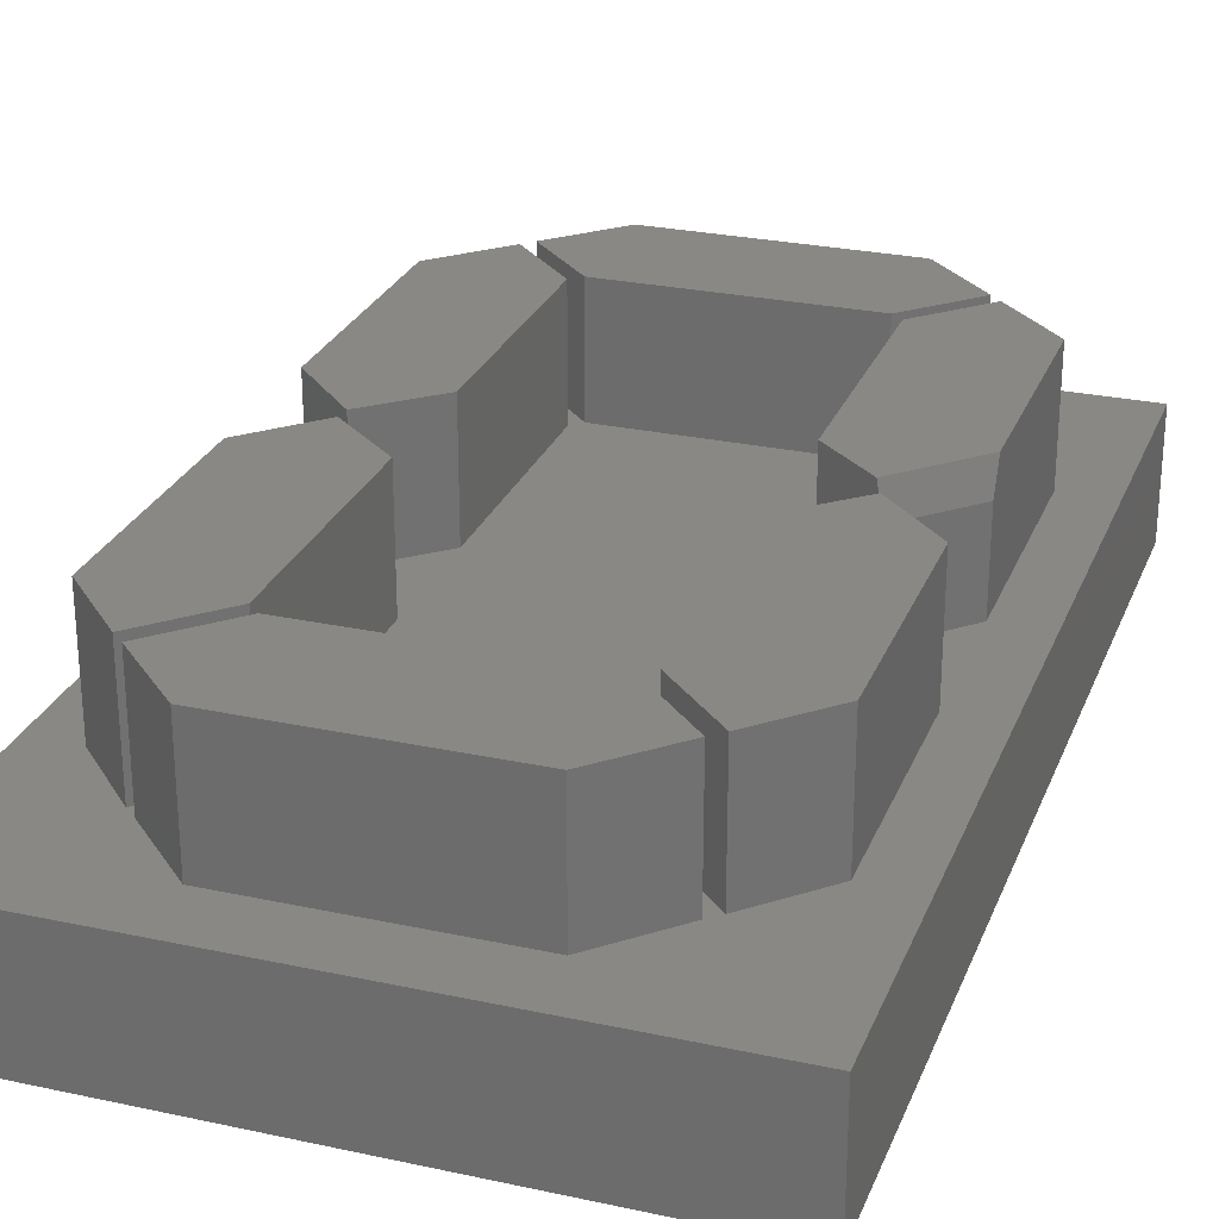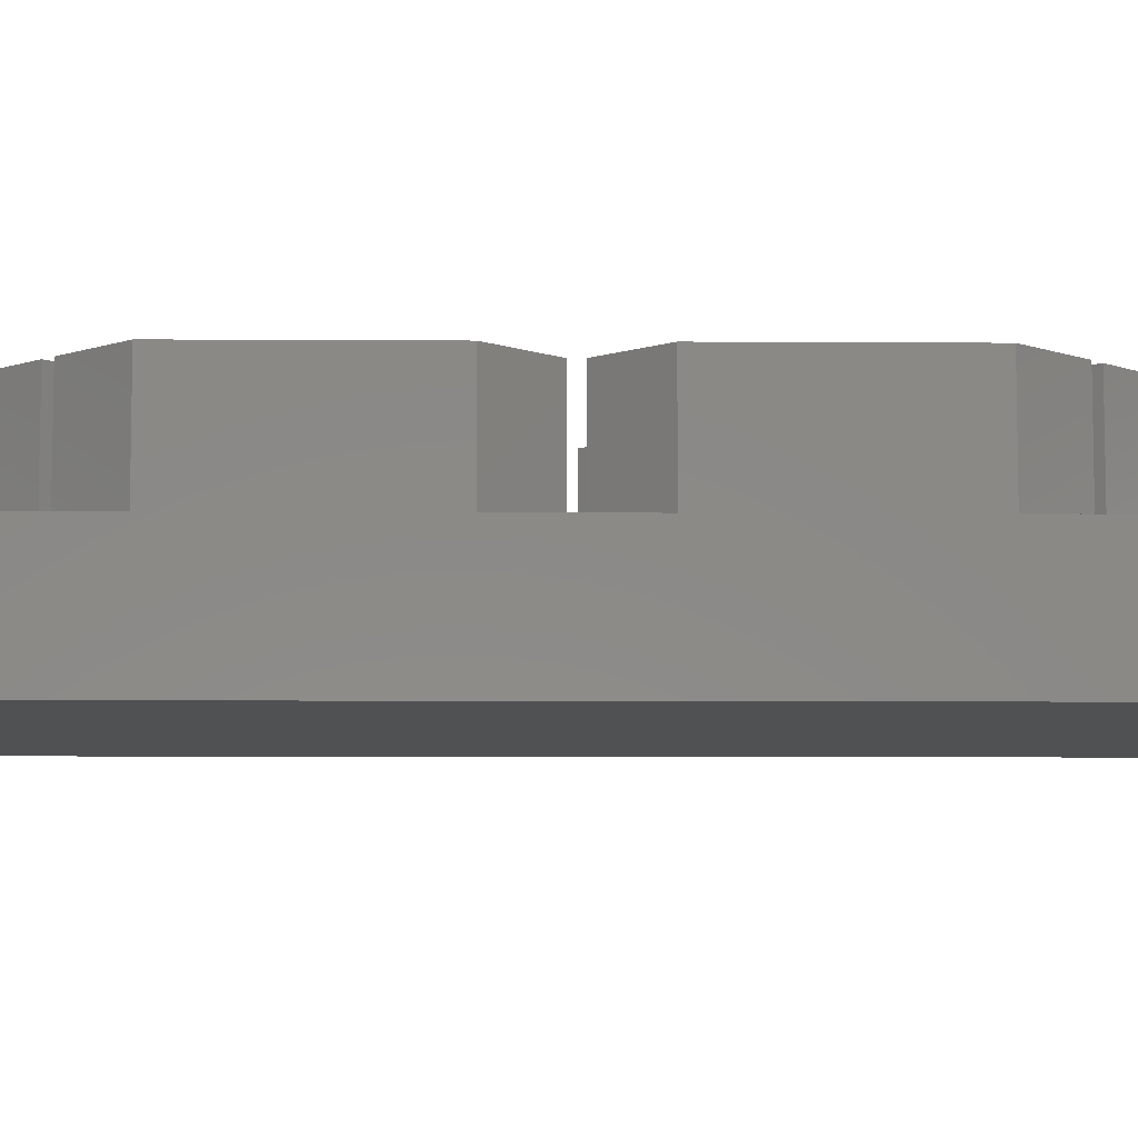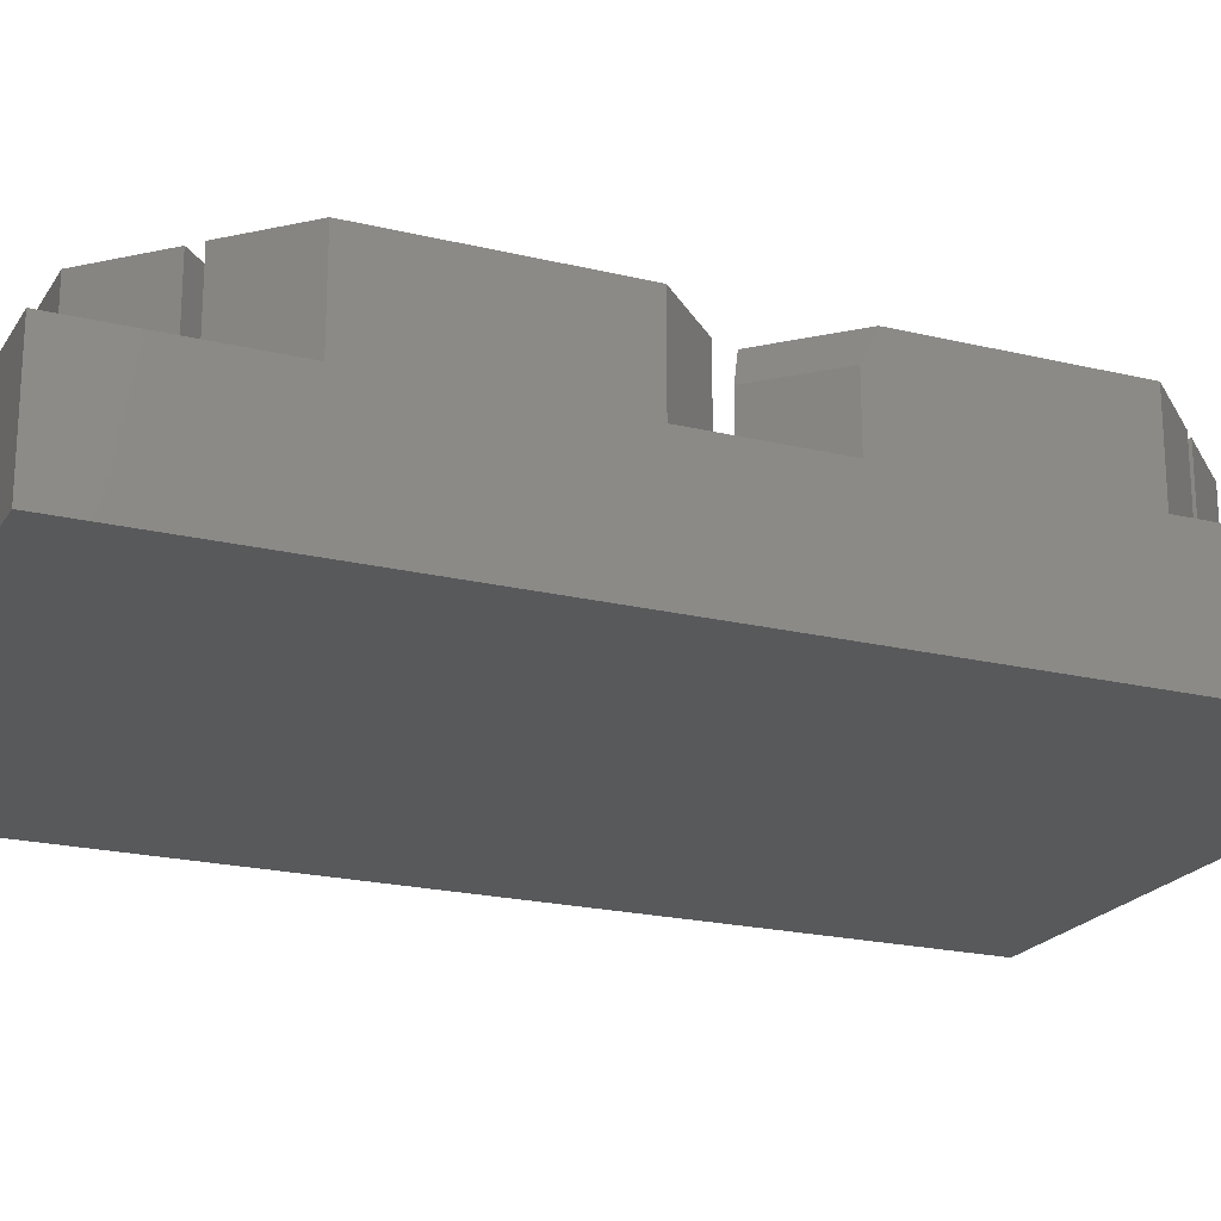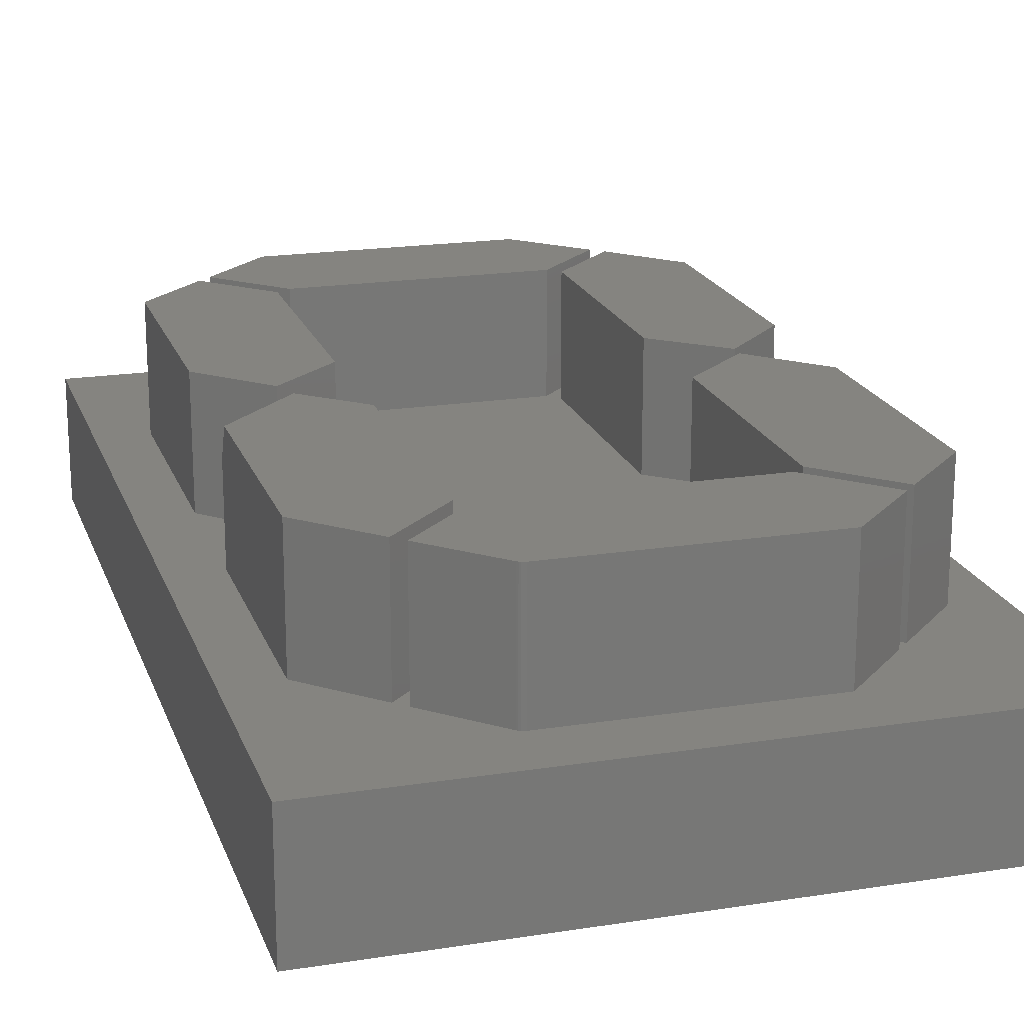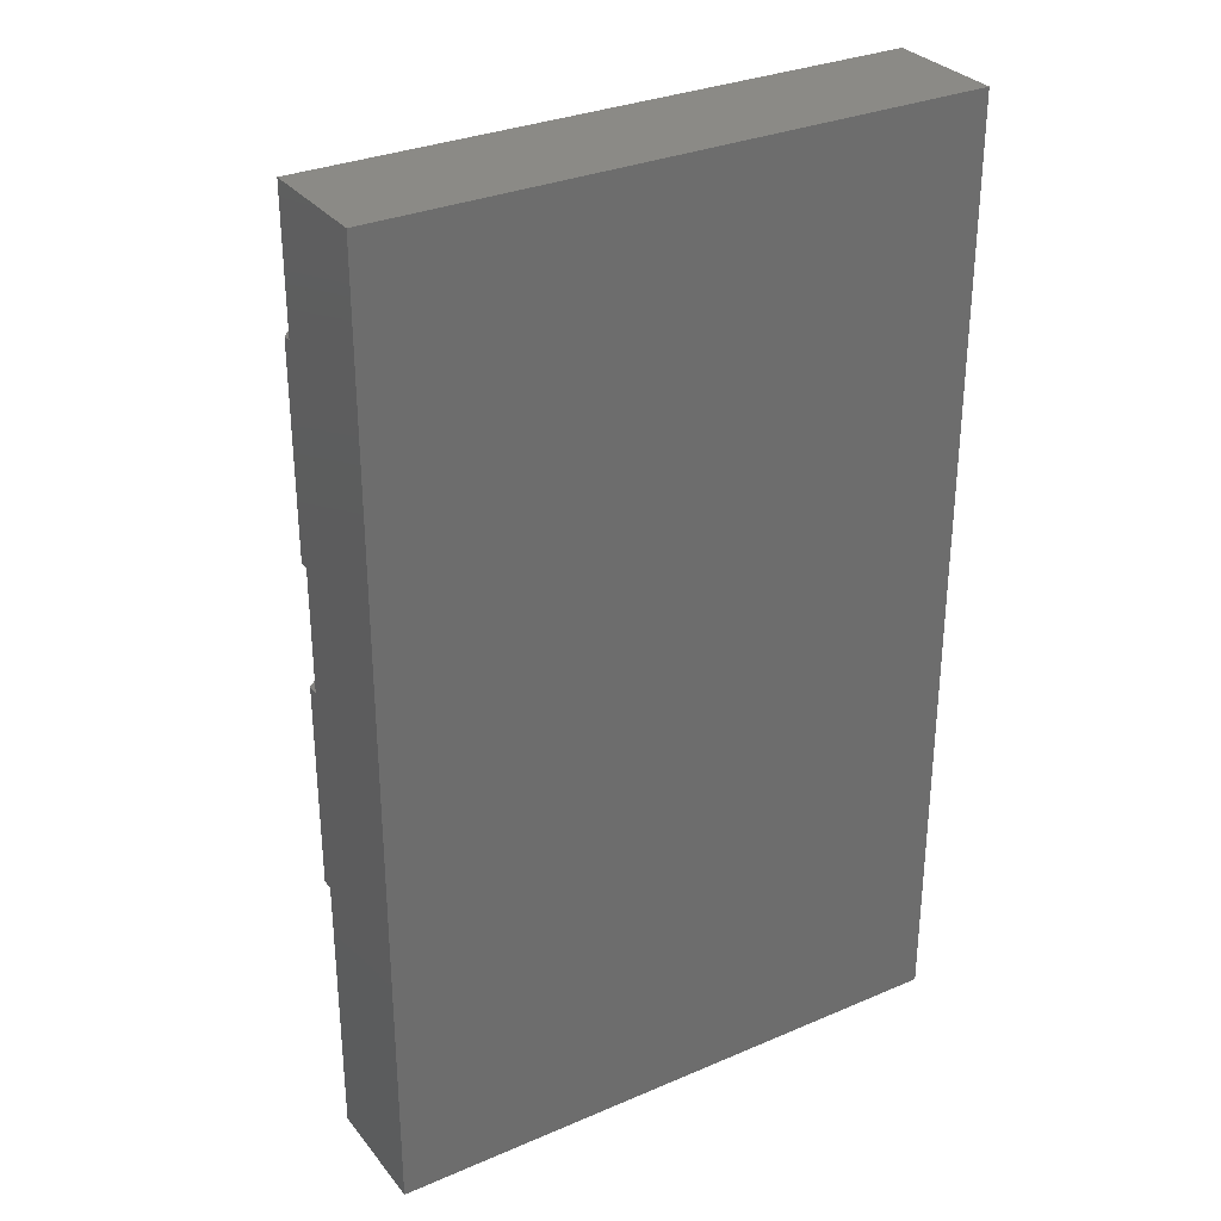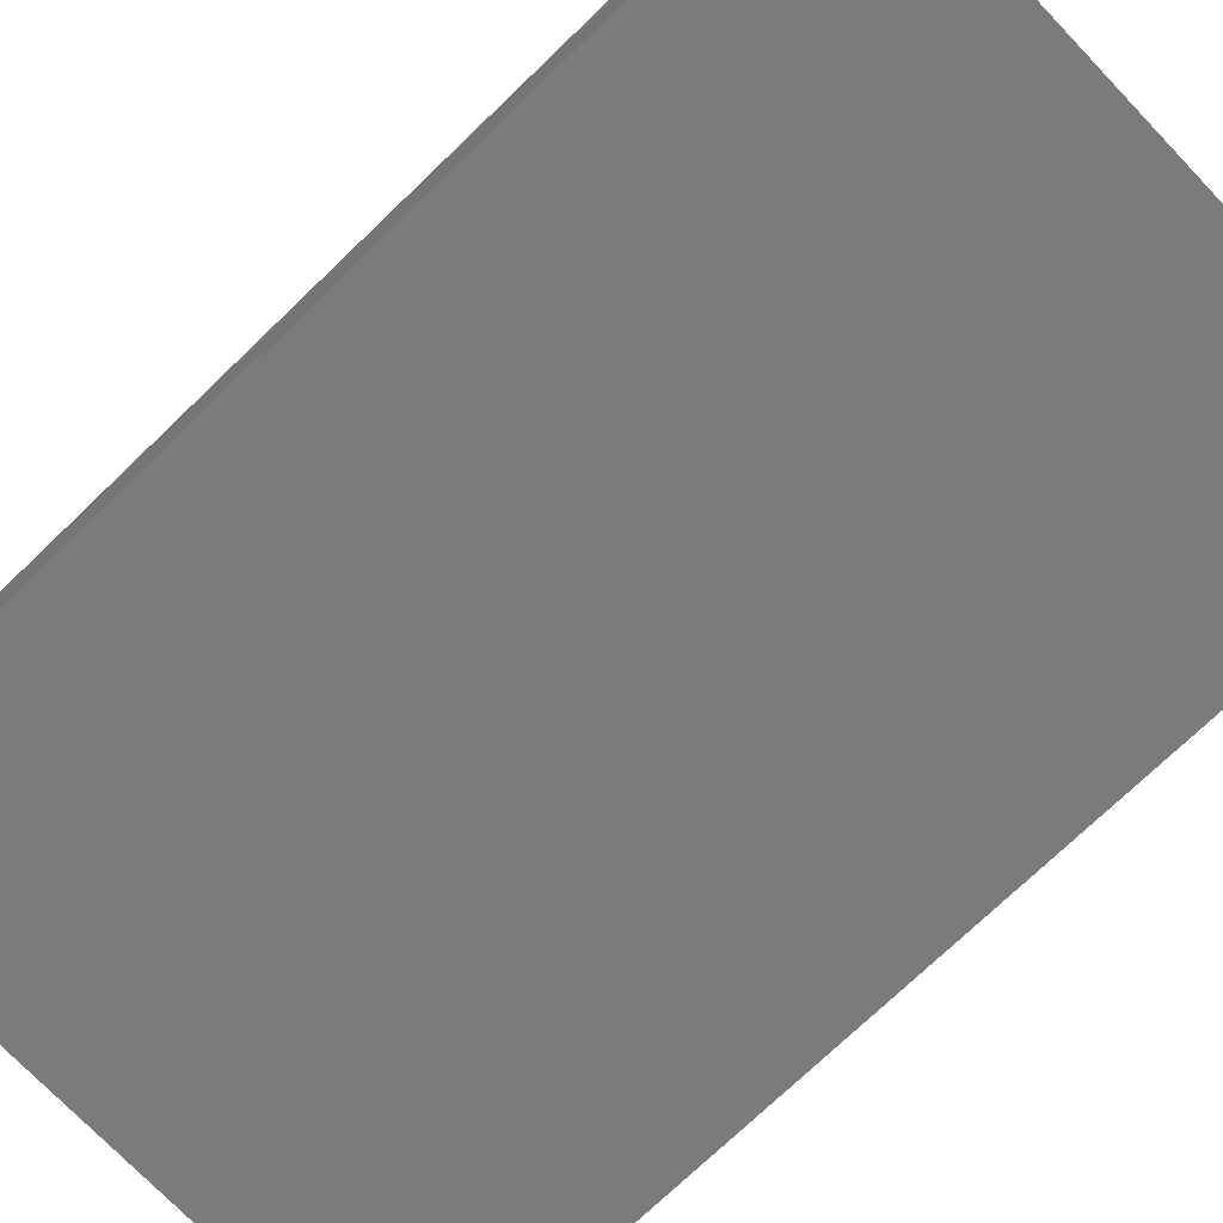
<metadata>
{"format":"stl","ext":"stl","renderer":"f3d","projection":"perspective","resolution":1024,"background":"white","views":[{"elev":26.6,"azim":-161.3,"up":"+Z"},{"elev":-6.9,"azim":88.9,"up":"+Z"},{"elev":-21.0,"azim":-113.5,"up":"+Z"},{"elev":19.5,"azim":-16.4,"up":"+Z"},{"elev":31.1,"azim":148.6,"up":"+Y"},{"elev":-74.3,"azim":-46.2,"up":"+Z"}]}
</metadata>
<code>
# stl→obj: 98 verts, 192 faces
v 0.2031 -0.4531 0.1875
v 0.1865 -0.4678 0.1875
v 0.2969 -0.5469 0.1875
v 0.002961 -0.4678 0.1875
v 0.2812 -0.5625 0.1875
v -0.2031 -0.09219 0.1875
v -0.2031 -0.4531 0.1875
v -0.1865 0.4678 0.1875
v -0.2064 0.4548 0.1875
v -0.2064 0.1002 0.1875
v -0.2985 0.01727 0.1875
v -0.2969 -0.007812 0.1875
v 0.2031 0.09375 0.1875
v 0.2031 0.4515 0.1875
v 0.002961 0.4678 0.1875
v 0.2031 -0.09219 0.1875
v 0.2969 -0.007812 0.1875
v 0.2985 0.01266 0.1875
v -0.4688 0.75 0.1875
v -0.4688 -0.75 0.1875
v -0.3906 -0.4531 0.1875
v -0.3906 -0.1016 0.1875
v -0.3906 0.1094 0.1875
v -0.3906 0.4548 0.1875
v -0.2985 0.5469 0.1875
v -0.2812 0.5625 0.1875
v -0.1865 0.6572 0.1875
v 0.002961 0.6572 0.1875
v 0.1865 0.6572 0.1875
v 0.4628 -0.75 0.1875
v 0.4628 0.75 0.1875
v 0.3906 -0.1016 0.1875
v 0.3906 -0.4531 0.1875
v 0.1865 -0.6572 0.1875
v 0.002961 -0.6572 0.1875
v -0.18 -0.6572 0.1875
v -0.1831 -0.6569 0.1875
v -0.186 -0.656 0.1875
v -0.1887 -0.6546 0.1875
v -0.1911 -0.6527 0.1875
v -0.2812 -0.5625 0.1875
v -0.2969 -0.5469 0.1875
v 0.2812 0.5625 0.1875
v 0.2985 0.5469 0.1875
v 0.3891 0.4515 0.1875
v 0.3891 0.1033 0.1875
v -0.1865 -0.4678 0.1875
v 0.1865 0.4678 0.1875
v 0.2031 -0.09219 0.375
v 0.2031 -0.4531 0.375
v 0.2969 -0.007812 0.375
v 0.3906 -0.1016 0.375
v 0.3906 -0.4531 0.375
v 0.2969 -0.5469 0.375
v 0.2031 0.4515 0.375
v 0.2031 0.09375 0.375
v 0.2985 0.5469 0.375
v 0.3891 0.4515 0.375
v 0.3891 0.1033 0.375
v 0.2985 0.01266 0.375
v -0.3906 -0.1237 0.375
v -0.2031 -0.09219 0.375
v -0.2852 -0.01828 0.375
v -0.2031 -0.4531 0.375
v -0.3906 -0.4531 0.375
v -0.2969 -0.5469 0.375
v -0.3906 -0.1016 0.3281
v -0.2969 -0.007812 0.3281
v -0.2812 -0.5625 0.375
v 0.002961 -0.4678 0.375
v -0.1865 -0.4678 0.375
v 0.2812 -0.5625 0.375
v 0.1865 -0.4678 0.375
v -0.1911 -0.6527 0.375
v -0.1887 -0.6546 0.375
v -0.186 -0.656 0.375
v -0.1831 -0.6569 0.375
v -0.18 -0.6572 0.375
v 0.002961 -0.6572 0.375
v 0.1865 -0.6572 0.375
v -0.3906 0.4548 0.375
v -0.3906 0.1094 0.375
v -0.2985 0.5469 0.375
v -0.2064 0.4548 0.375
v -0.2064 0.1002 0.375
v -0.2985 0.01727 0.375
v -0.1865 0.6572 0.375
v -0.2812 0.5625 0.375
v 0.002961 0.6572 0.375
v 0.1865 0.6572 0.375
v 0.2812 0.5625 0.375
v 0.1865 0.4678 0.375
v 0.002961 0.4678 0.375
v -0.1865 0.4678 0.375
v -0.4688 -0.75 0
v -0.4688 0.75 0
v 0.4628 -0.75 0
v 0.4628 0.75 0
f 1 2 3
f 1 4 2
f 5 3 2
f 6 7 8
f 6 8 9
f 6 9 10
f 6 10 11
f 6 11 12
f 13 14 15
f 13 15 16
f 13 16 17
f 13 17 18
f 19 20 21
f 19 21 22
f 19 22 23
f 19 23 24
f 19 24 25
f 19 25 26
f 19 26 27
f 19 27 28
f 19 28 29
f 30 31 32
f 30 32 33
f 30 33 3
f 30 3 5
f 30 5 34
f 30 34 20
f 20 34 35
f 20 35 36
f 20 36 37
f 20 37 38
f 20 38 39
f 20 39 40
f 20 40 41
f 20 41 42
f 20 42 21
f 31 19 29
f 31 29 43
f 31 43 44
f 31 44 45
f 31 45 46
f 31 46 32
f 23 22 11
f 11 22 12
f 1 16 4
f 4 16 15
f 4 15 47
f 47 15 8
f 47 8 7
f 44 43 14
f 14 43 48
f 14 48 15
f 26 25 8
f 8 25 9
f 41 47 42
f 42 47 7
f 18 17 46
f 46 17 32
f 49 16 50
f 50 16 1
f 17 16 51
f 51 16 49
f 32 17 52
f 52 17 51
f 53 33 52
f 52 33 32
f 3 33 54
f 54 33 53
f 1 3 50
f 50 3 54
f 50 54 53
f 50 53 49
f 49 53 52
f 49 52 51
f 55 14 56
f 56 14 13
f 44 14 57
f 57 14 55
f 45 44 58
f 58 44 57
f 59 46 58
f 58 46 45
f 18 46 60
f 60 46 59
f 13 18 56
f 56 18 60
f 56 60 59
f 56 59 55
f 55 59 58
f 55 58 57
f 61 62 63
f 62 61 64
f 64 61 65
f 64 65 66
f 21 65 22
f 22 65 61
f 22 61 67
f 12 22 68
f 68 22 67
f 6 12 62
f 62 12 68
f 62 68 63
f 61 63 67
f 67 63 68
f 64 7 62
f 62 7 6
f 42 7 66
f 66 7 64
f 21 42 65
f 65 42 66
f 69 70 71
f 72 73 70
f 72 70 69
f 72 69 74
f 72 74 75
f 72 75 76
f 72 76 77
f 72 77 78
f 72 78 79
f 72 79 80
f 78 36 79
f 79 36 35
f 41 40 69
f 69 40 74
f 36 78 37
f 37 78 77
f 37 77 38
f 38 77 76
f 38 76 39
f 39 76 75
f 39 75 40
f 40 75 74
f 47 41 71
f 71 41 69
f 70 4 71
f 71 4 47
f 73 2 70
f 70 2 4
f 5 2 72
f 72 2 73
f 34 5 80
f 80 5 72
f 79 35 80
f 80 35 34
f 81 24 82
f 82 24 23
f 25 24 83
f 83 24 81
f 9 25 84
f 84 25 83
f 85 10 84
f 84 10 9
f 11 10 86
f 86 10 85
f 23 11 82
f 82 11 86
f 82 86 85
f 82 85 81
f 81 85 84
f 81 84 83
f 27 26 87
f 87 26 88
f 89 28 87
f 87 28 27
f 90 29 89
f 89 29 28
f 43 29 91
f 91 29 90
f 48 43 92
f 92 43 91
f 93 15 92
f 92 15 48
f 94 8 93
f 93 8 15
f 26 8 88
f 88 8 94
f 88 89 87
f 91 93 92
f 90 89 91
f 91 89 88
f 91 88 93
f 93 88 94
f 95 96 97
f 97 96 98
f 19 96 20
f 20 96 95
f 31 98 19
f 19 98 96
f 30 97 31
f 31 97 98
f 20 95 30
f 30 95 97

</code>
